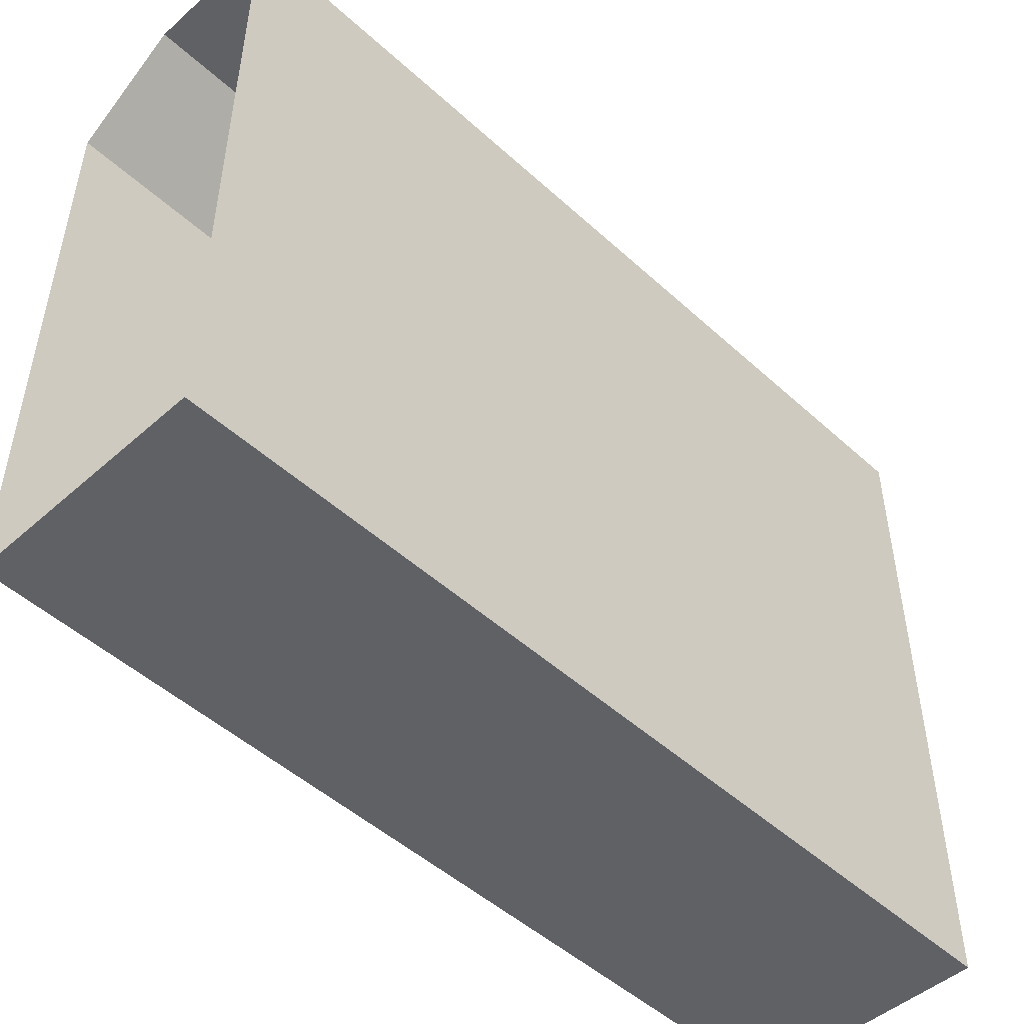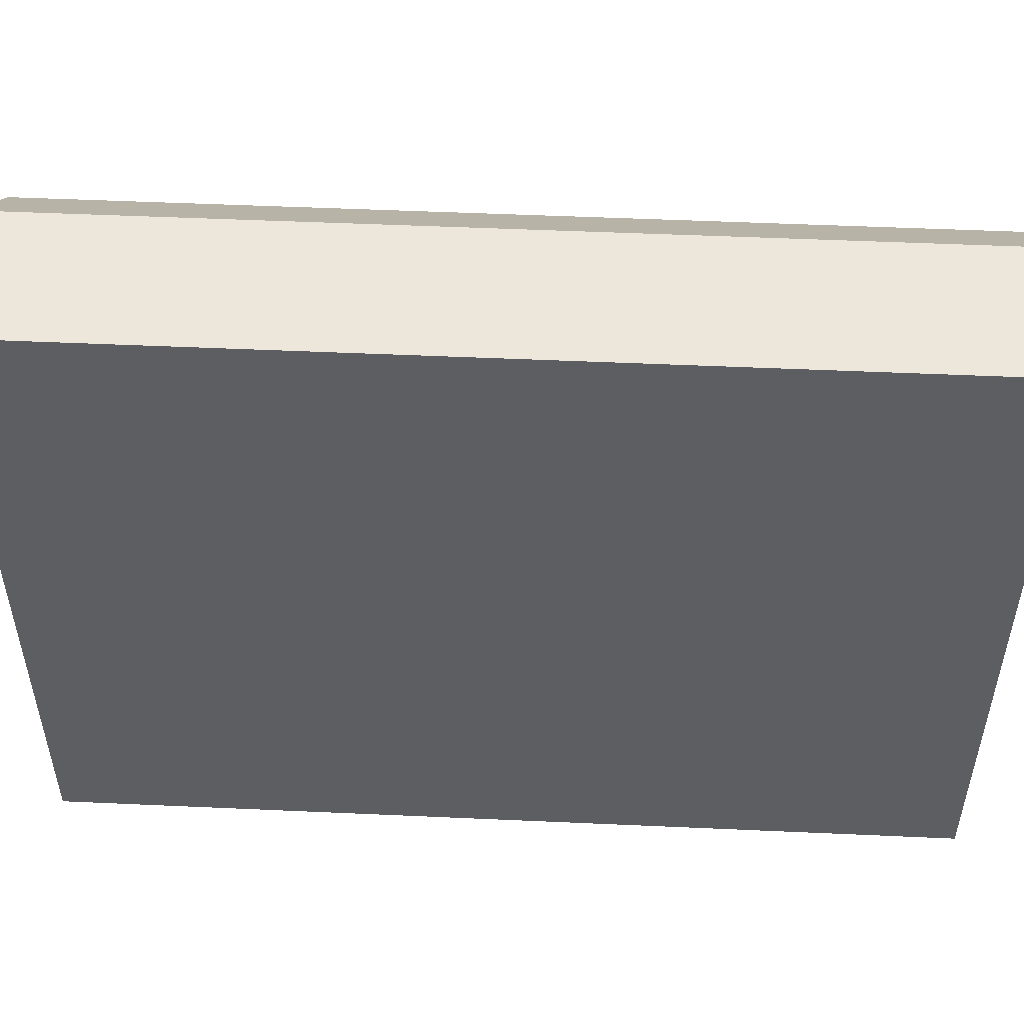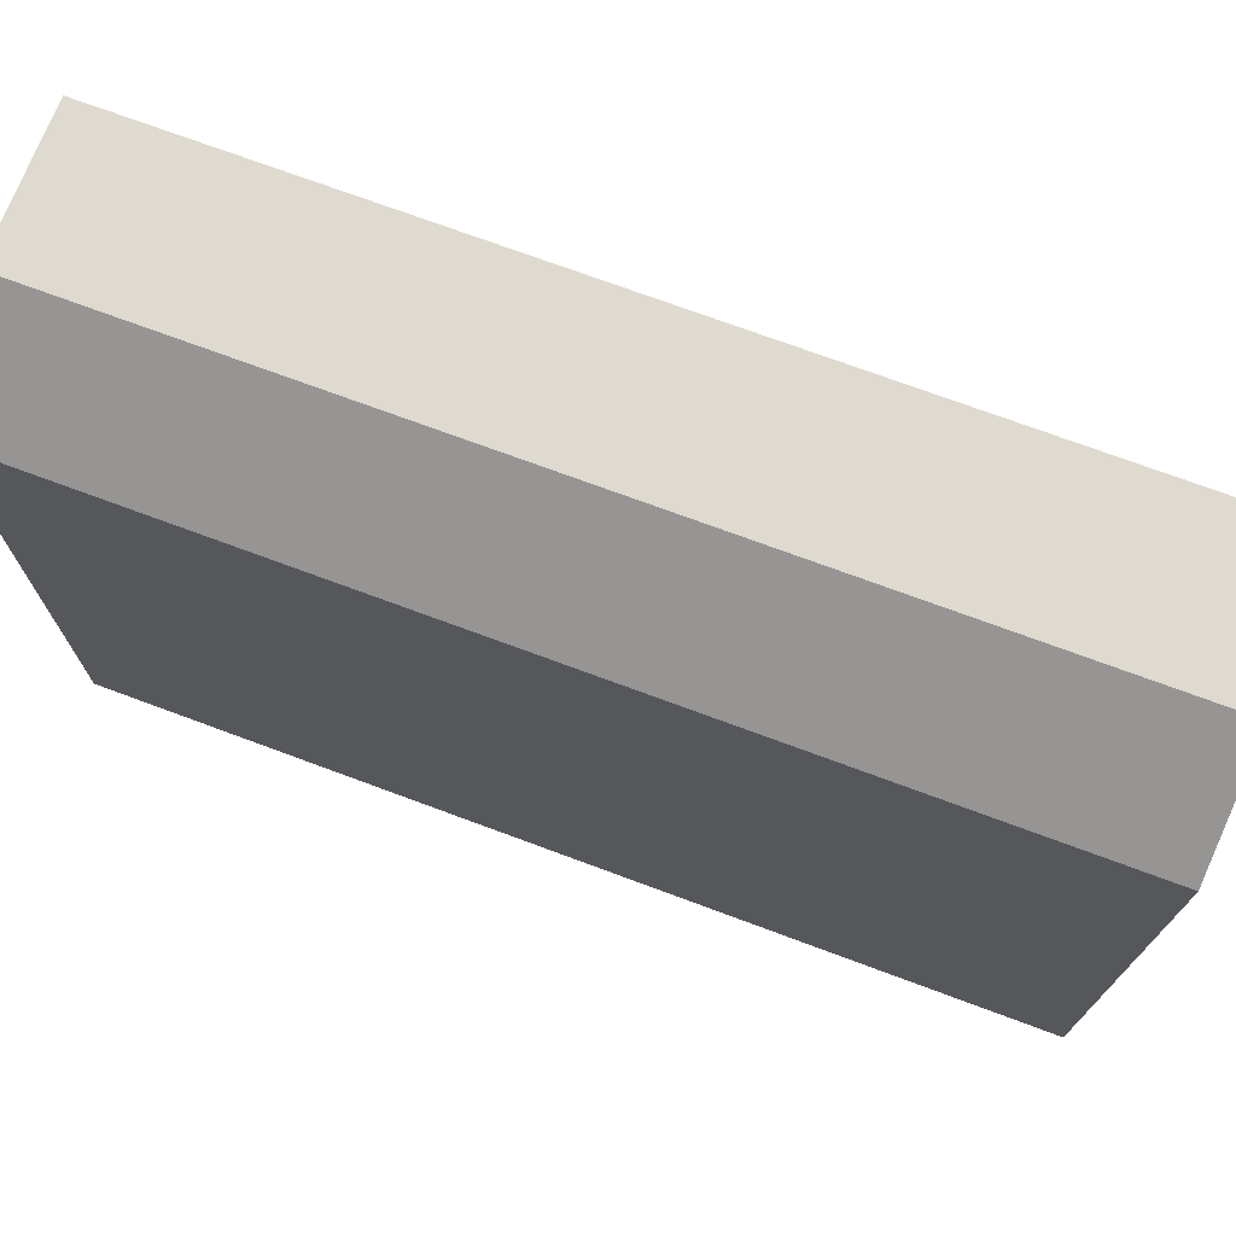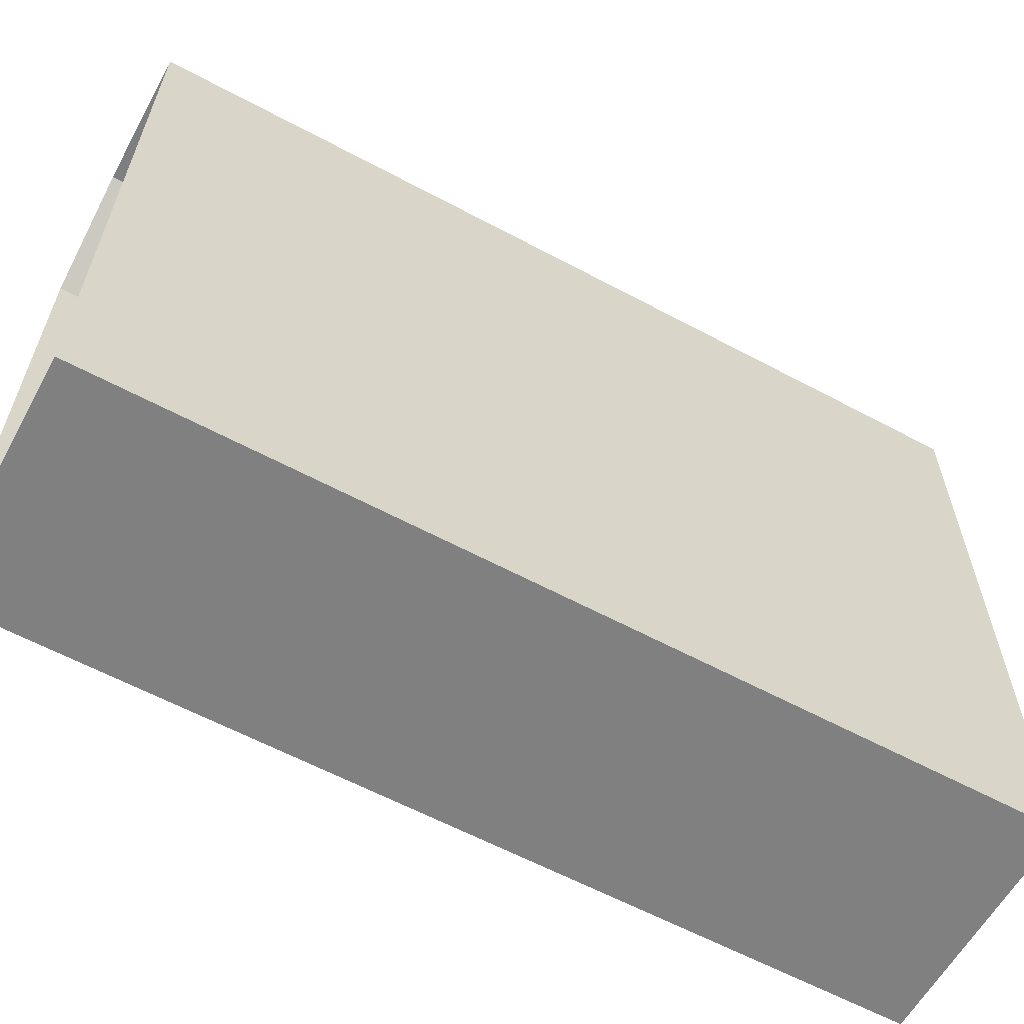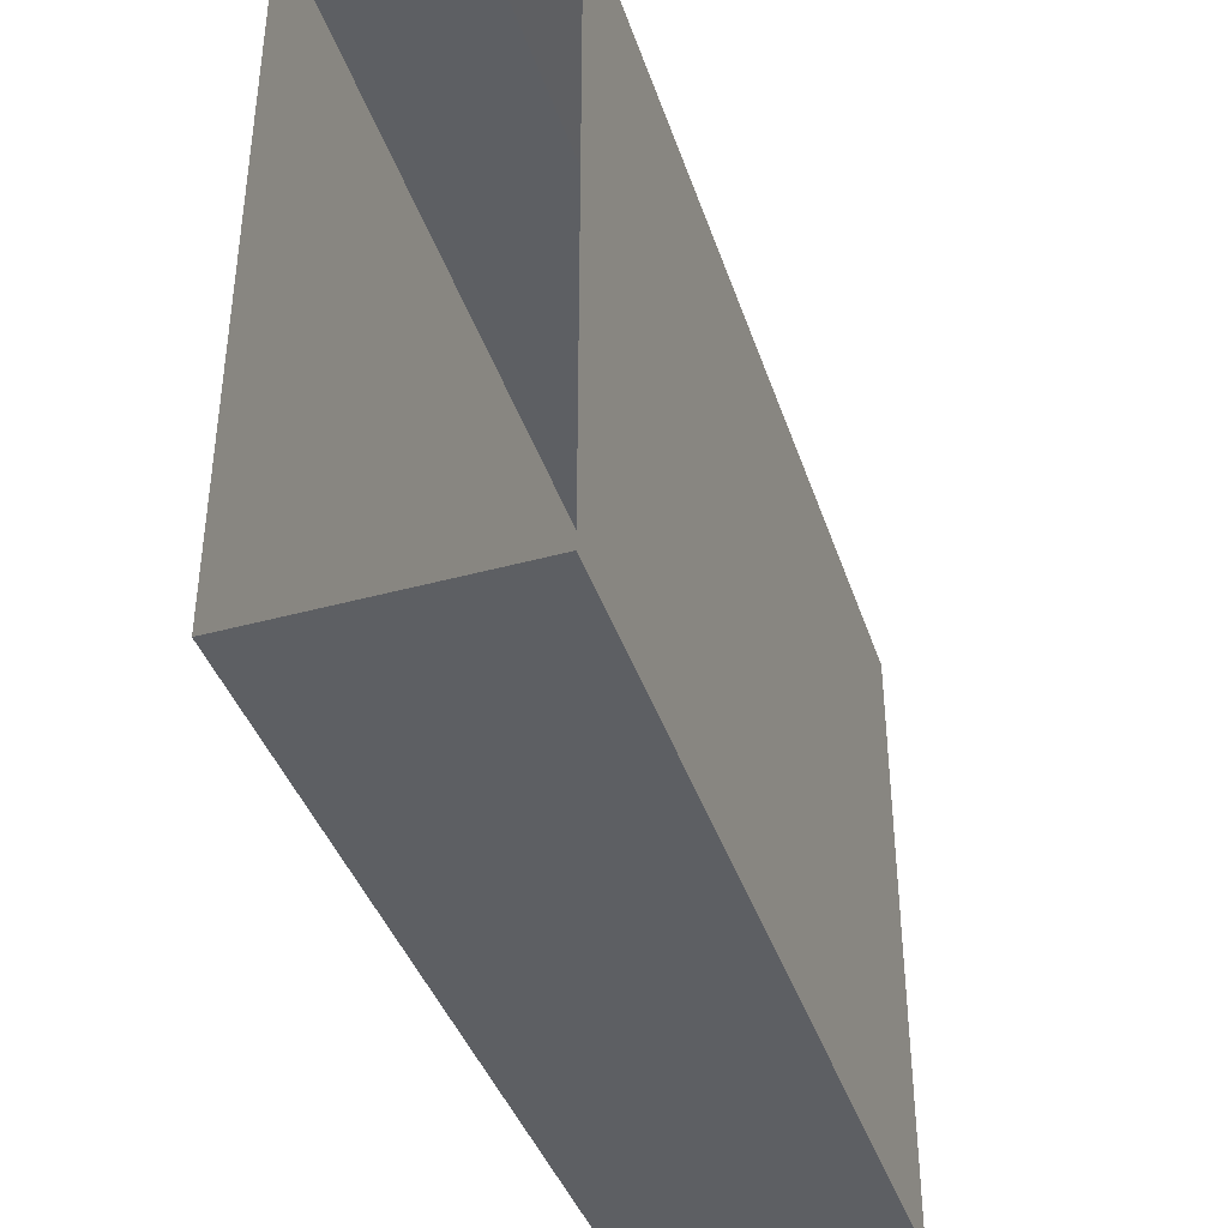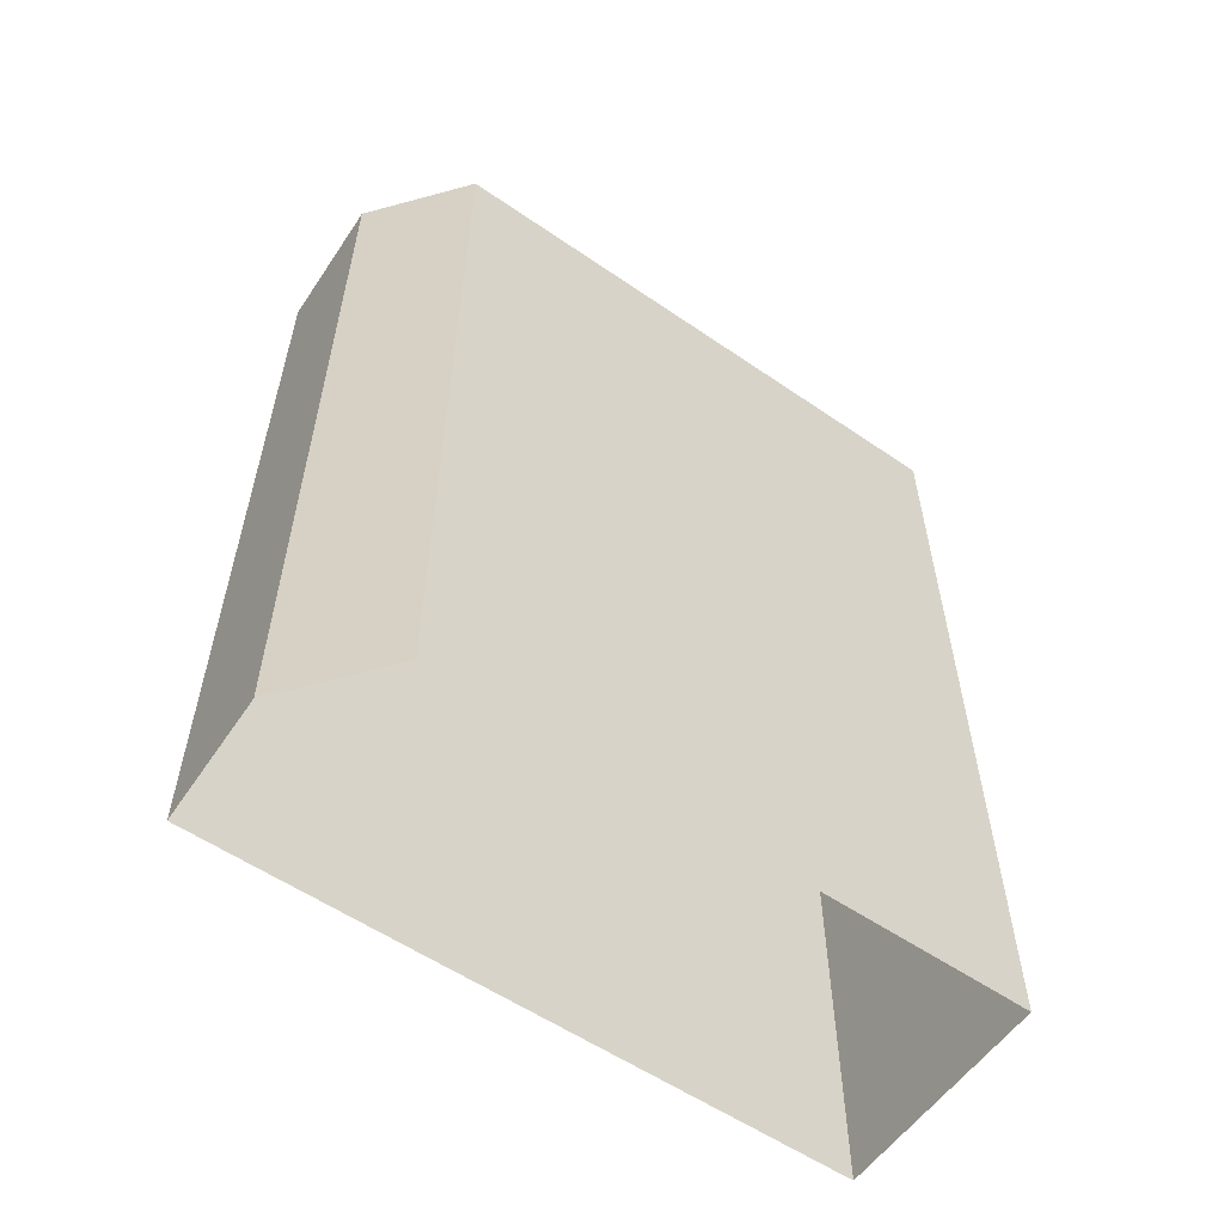
<metadata>
{"format":"obj","ext":"obj","renderer":"f3d","projection":"perspective","resolution":1024,"background":"white","views":[{"elev":-49.4,"azim":-135.1,"up":"+Z"},{"elev":51.0,"azim":-87.2,"up":"+Z"},{"elev":72.8,"azim":110.4,"up":"+Z"},{"elev":-61.2,"azim":-118.6,"up":"+Z"},{"elev":-39.8,"azim":17.6,"up":"+Z"},{"elev":-56.8,"azim":54.4,"up":"+Y"}]}
</metadata>
<code>
v 4 0 13.5
v 4 0 -14.5
v 4 0 -14.5
v 4 0 -16.75
v -8 0 -17
v -8 0 17.25
v -1 0 17.5
v 4 0 13.5
v 4 45 13.5
v 4 45 -14.5
v 4 45 -14.5
v 4 45 -16.75
v -8 45 -17
v -8 45 17.25
v -1 45 17.5
v 4 45 13.5
f 9 1 2
f 2 10 9
f 10 2 3
f 3 11 10
f 11 3 4
f 4 12 11
f 12 4 5
f 5 13 12
f 13 5 6
f 6 14 13
f 14 6 7
f 7 15 14
f 15 7 8
f 8 16 15
f 16 8 1
f 1 9 16

</code>
